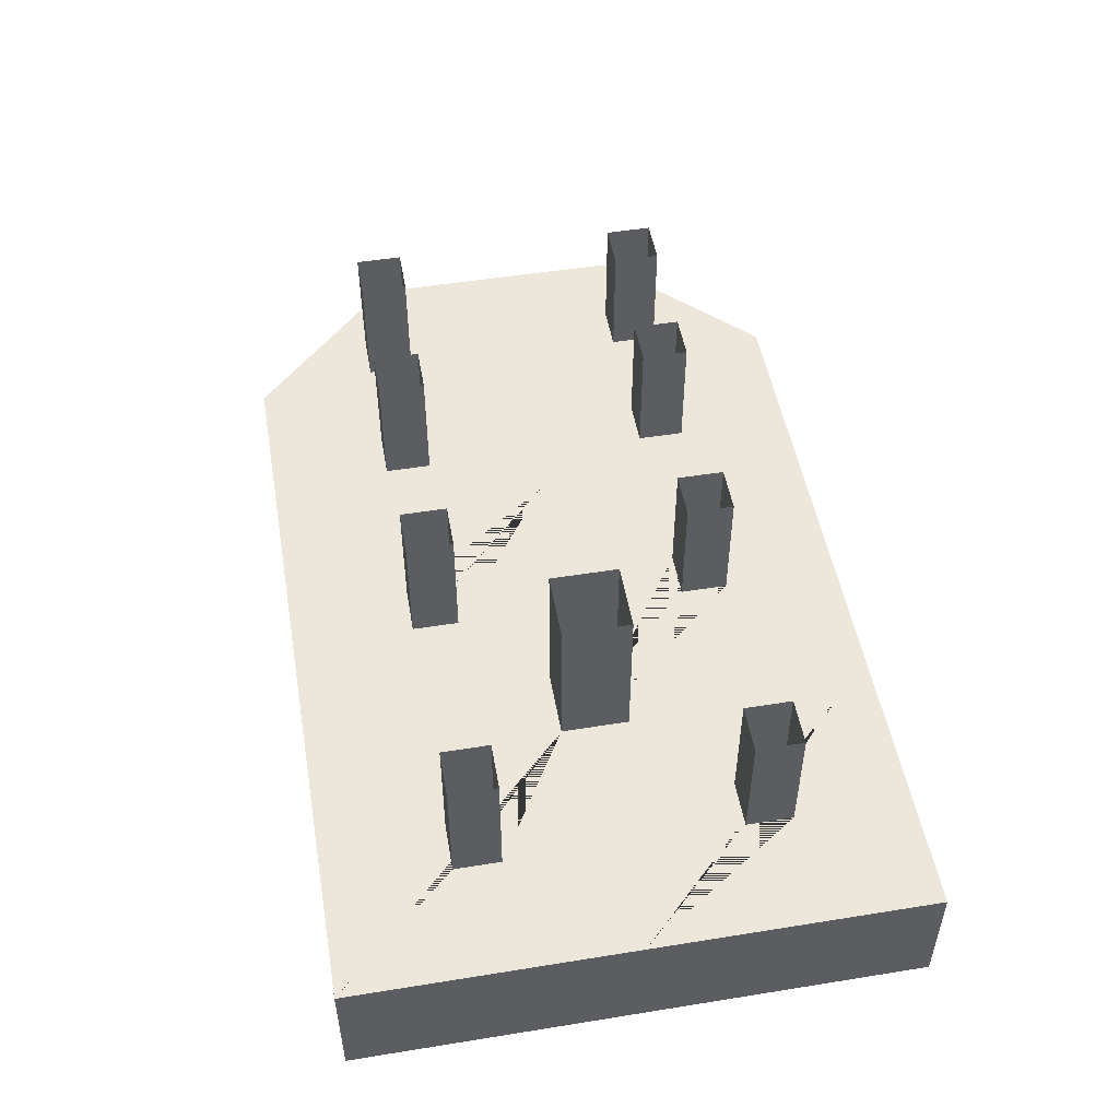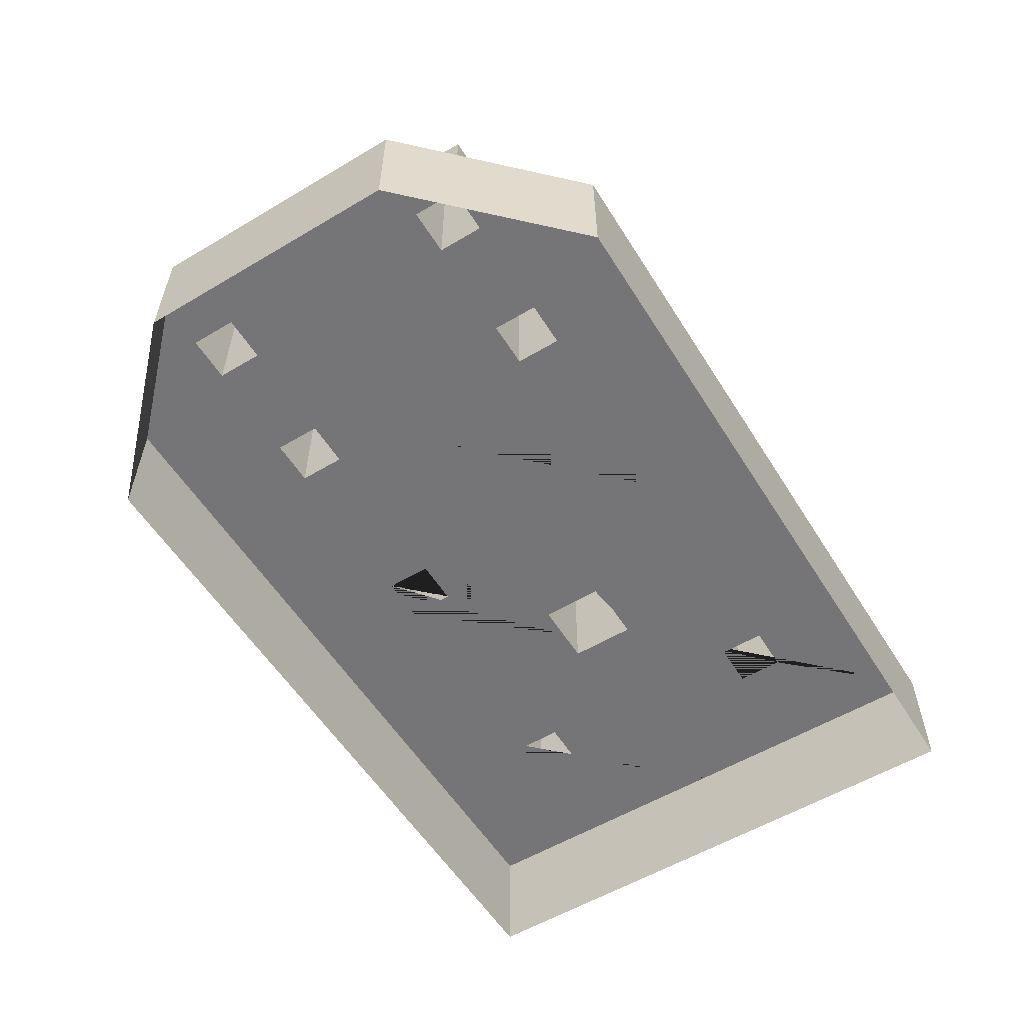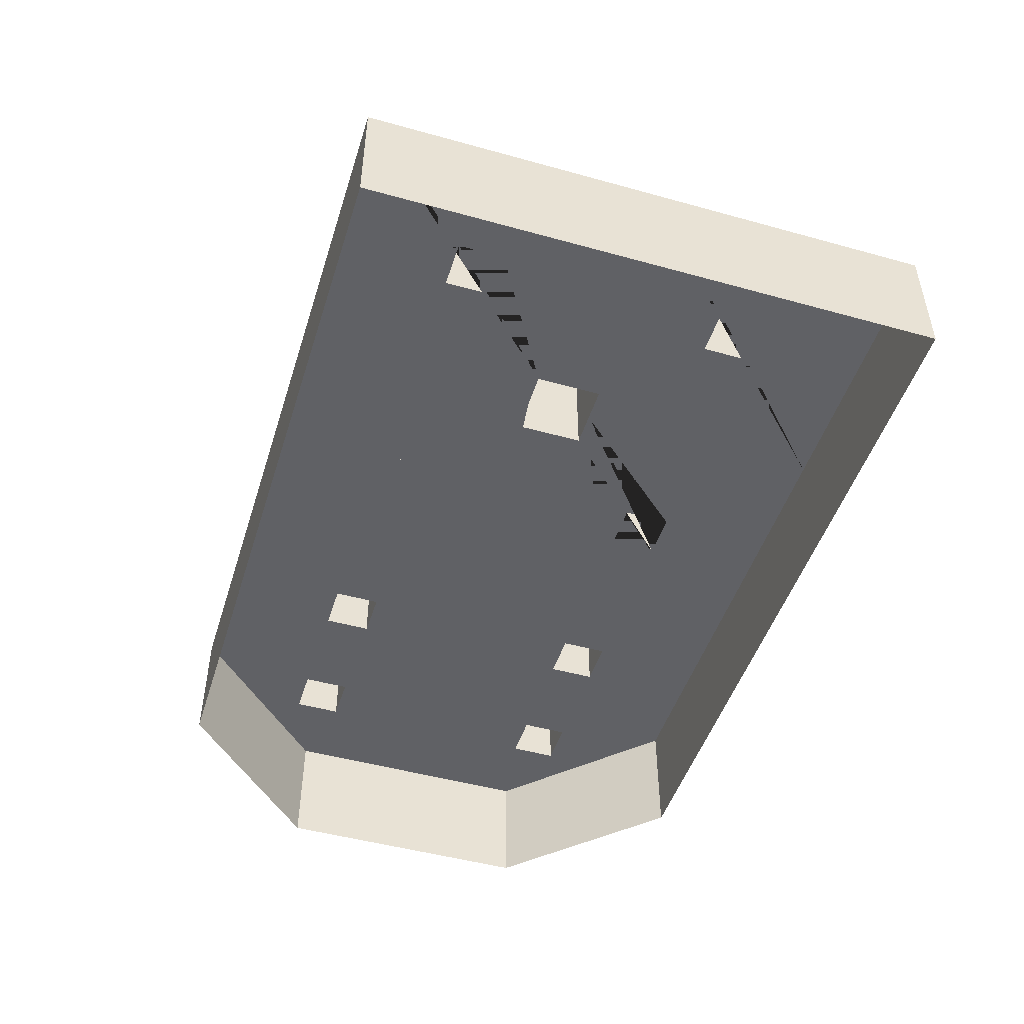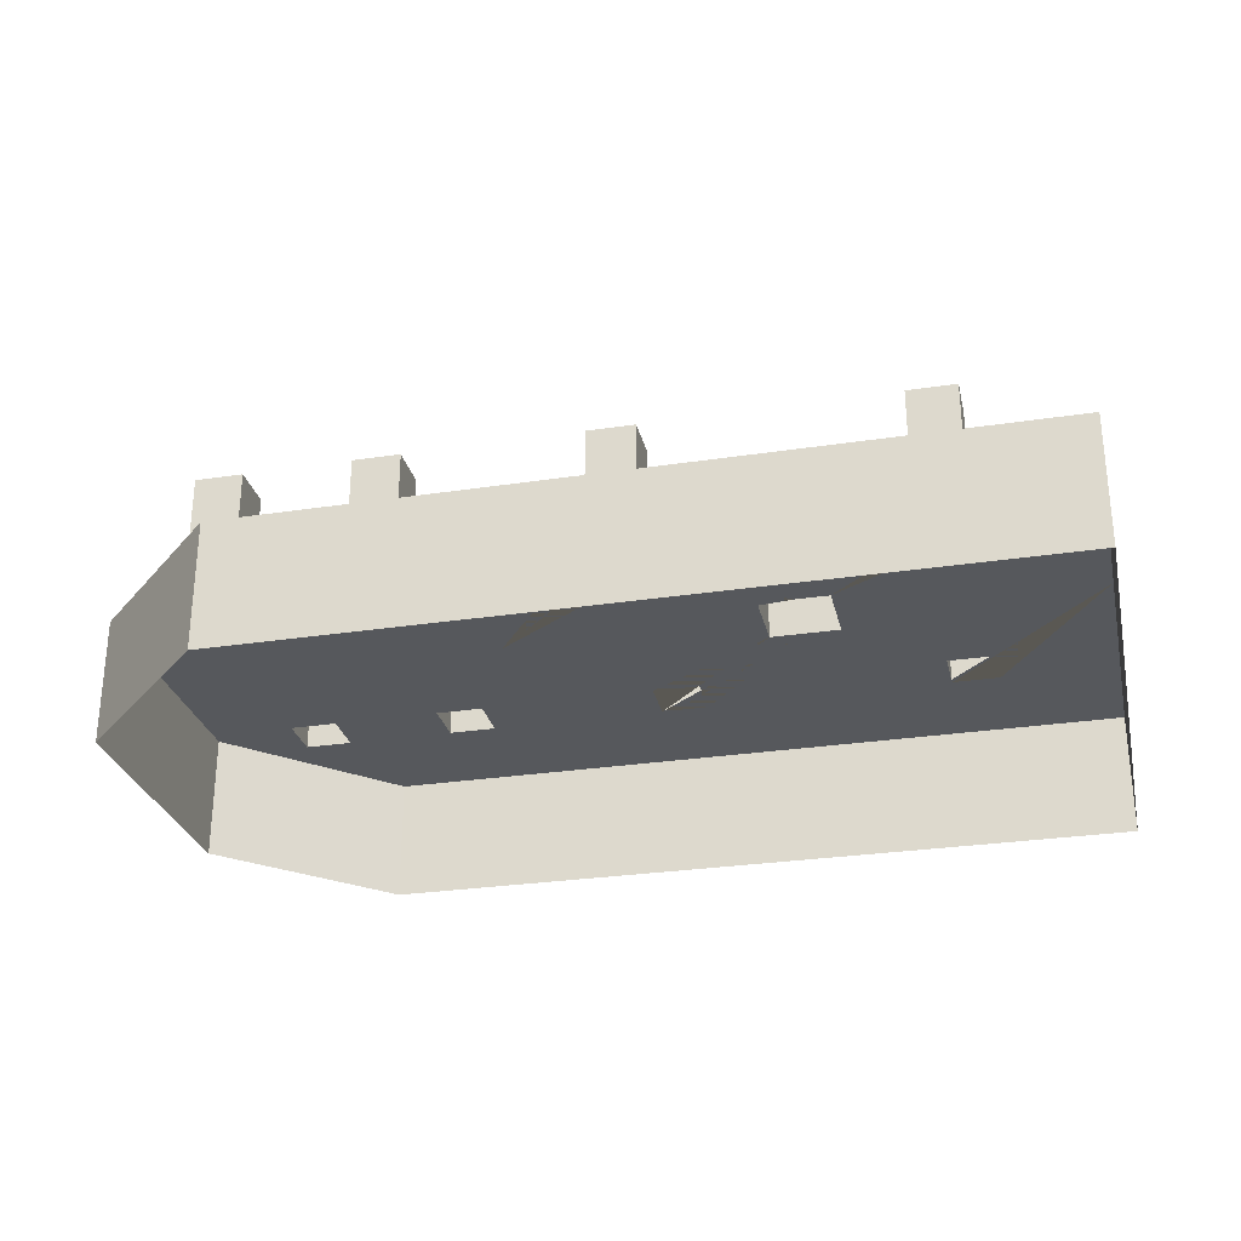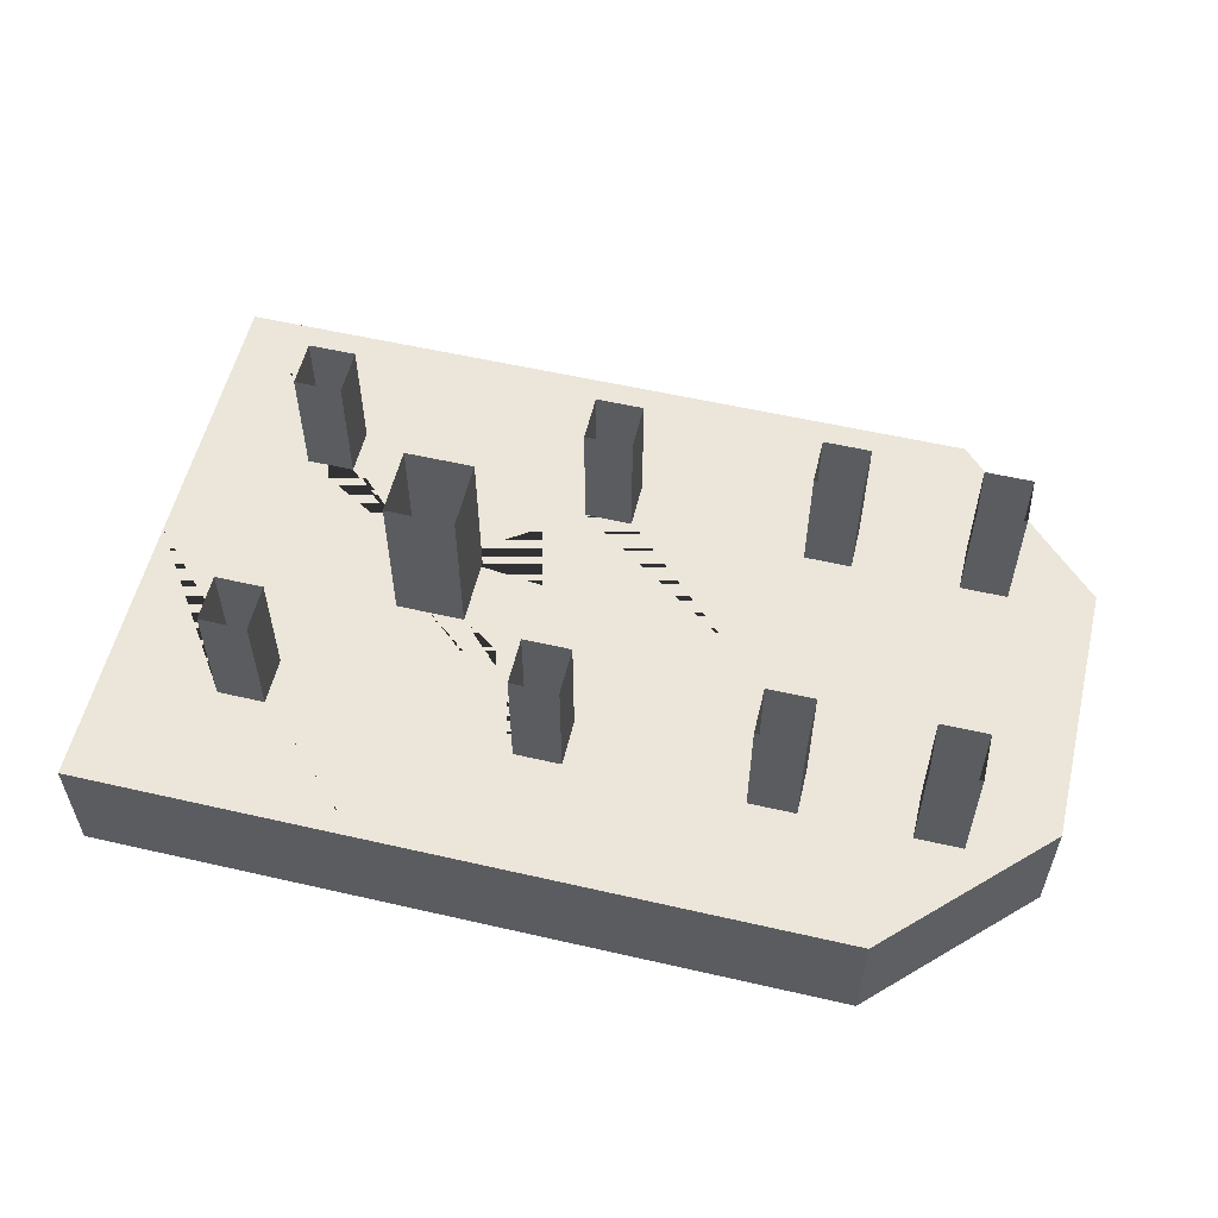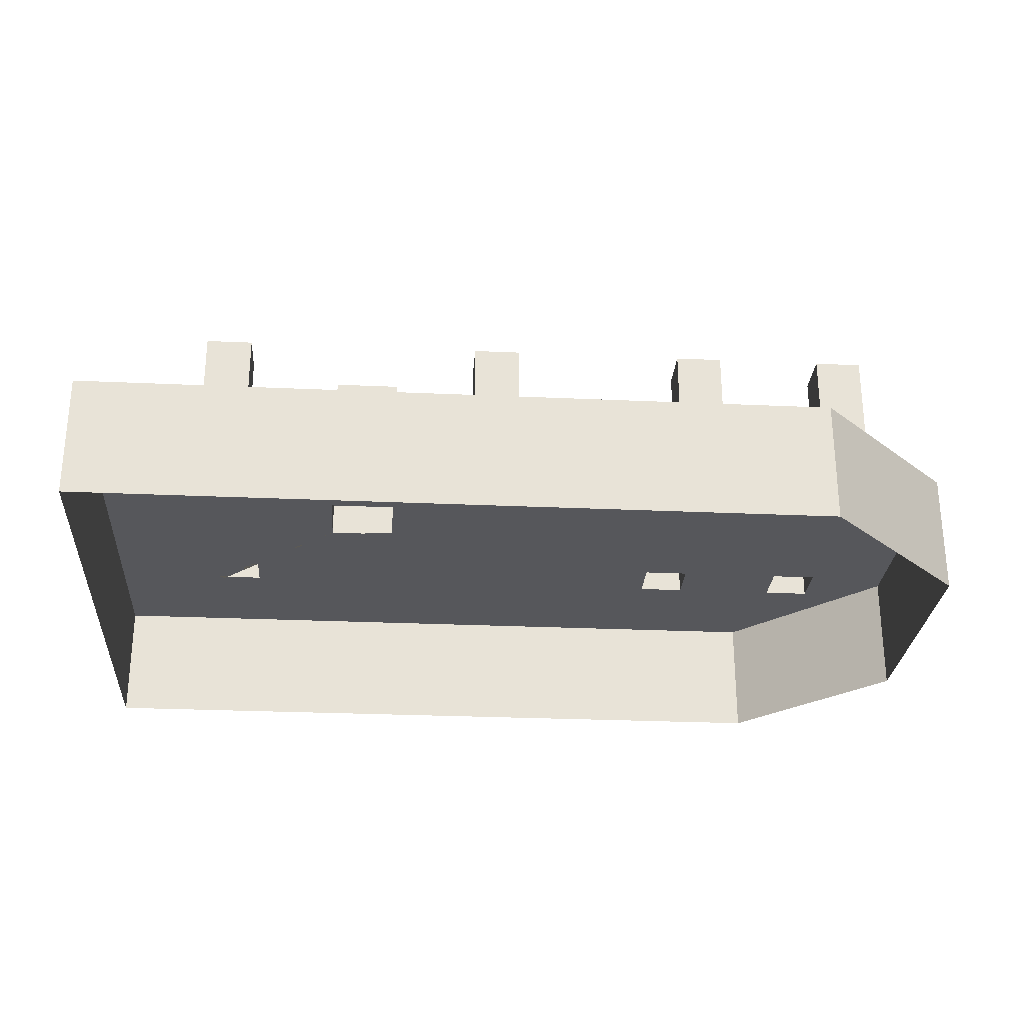
<metadata>
{"format":"obj","ext":"obj","renderer":"f3d","projection":"perspective","resolution":1024,"background":"white","views":[{"elev":50.4,"azim":80.0,"up":"+Y"},{"elev":-56.6,"azim":-58.2,"up":"+Y"},{"elev":-48.1,"azim":72.7,"up":"+Y"},{"elev":-28.2,"azim":13.0,"up":"+Y"},{"elev":56.4,"azim":-166.5,"up":"+Y"},{"elev":-27.2,"azim":176.0,"up":"+Y"}]}
</metadata>
<code>
o Cube_6_Scene.011
v -8.841 5.217 -6.181
v -8.841 5.217 -8.665
v -8.841 -1.394 -8.665
v -8.841 -1.394 -6.181
v -6.357 5.217 -8.665
v -6.357 -1.394 -8.665
v -6.357 5.217 -6.181
v -6.357 -1.394 -6.181
v 8.841 5.217 -6.181
v 8.841 -1.394 -6.181
v 8.841 -1.394 -8.665
v 8.841 5.217 -8.665
v 6.357 -1.394 -8.665
v 6.357 5.217 -8.665
v 6.357 -1.394 -6.181
v 6.357 5.217 -6.181
v -8.841 5.217 6.181
v -8.841 -1.394 6.181
v -8.841 -1.394 8.665
v -8.841 5.217 8.665
v -6.357 -1.394 8.665
v -6.357 5.217 8.665
v -6.357 -1.394 6.181
v -6.357 5.217 6.181
v 8.841 5.217 6.181
v 8.841 5.217 8.665
v 8.841 -1.394 8.665
v 8.841 -1.394 6.181
v 6.357 5.217 8.665
v 6.357 -1.394 8.665
v 6.357 5.217 6.181
v 6.357 -1.394 6.181
v -0.146 -1.394 15.15
v -0.146 -7.909 15.15
v -15.15 -7.909 15.15
v -15.15 -1.394 15.15
v -15.15 -1.394 0.146
v -15.15 -7.909 -14.85
v -15.15 -1.394 -14.85
v -0.146 -1.394 -14.85
v -0.146 -7.909 -14.85
v 14.85 -7.909 -14.85
v 14.85 -1.394 -14.85
v 14.85 -1.394 0.146
v 14.85 -7.909 0.146
v 14.85 -7.909 15.15
v 14.85 -1.394 15.15
v -1.934 -1.394 1.934
v -0.146 -1.394 1.934
v -1.934 -1.394 0.146
v 1.642 -1.394 -1.642
v -0.146 -1.394 -1.642
v 1.642 -1.394 0.146
v 1.642 -1.394 1.934
v -0.146 6.856 -1.642
v -1.934 6.856 -1.642
v -1.934 -1.394 -1.642
v 1.642 6.856 0.146
v 1.642 6.856 -1.642
v -0.146 6.856 1.934
v 1.642 6.856 1.934
v -1.934 6.856 0.146
v -1.934 6.856 1.934
v -33.02 -1.394 0.146
v -33.02 -7.909 0.146
v -33.02 -7.909 7.189
v -25.06 -7.909 15.15
v -25.06 -1.394 15.15
v -33.02 -1.394 7.189
v -25.06 -7.909 -14.85
v -33.02 -7.909 -6.897
v -33.02 -1.394 -6.897
v -25.06 -1.394 -14.85
v -20.5 5.217 -6.181
v -20.5 5.217 -8.665
v -20.5 -1.394 -8.665
v -20.5 -1.394 -6.181
v -18.01 5.217 -8.665
v -18.01 -1.394 -8.665
v -18.01 5.217 -6.181
v -18.01 -1.394 -6.181
v -20.5 5.217 6.181
v -20.5 -1.394 6.181
v -20.5 -1.394 8.665
v -20.5 5.217 8.665
v -18.01 -1.394 8.665
v -18.01 5.217 8.665
v -18.01 -1.394 6.181
v -18.01 5.217 6.181
v -28.61 5.217 -6.181
v -28.61 5.217 -8.665
v -28.61 -1.394 -8.665
v -28.61 -1.394 -6.181
v -26.12 5.217 -8.665
v -26.12 -1.394 -8.665
v -26.12 5.217 -6.181
v -26.12 -1.394 -6.181
v -28.61 5.217 6.181
v -28.61 -1.394 6.181
v -28.61 -1.394 8.665
v -28.61 5.217 8.665
v -26.12 -1.394 8.665
v -26.12 5.217 8.665
v -26.12 -1.394 6.181
v -26.12 5.217 6.181
f 1 4 3 2
f 2 3 6 5
f 5 6 8 7
f 7 8 4 1
f 9 12 11 10
f 12 14 13 11
f 14 16 15 13
f 16 9 10 15
f 17 20 19 18
f 20 22 21 19
f 22 24 23 21
f 24 17 18 23
f 25 28 27 26
f 26 27 30 29
f 29 30 32 31
f 31 32 28 25
f 33 34 35 36
f 40 41 42 43
f 44 45 46 47
f 48 49 23 18 37 50
f 51 52 40 13 15 10 44 53
f 54 53 44 47 27 28 32 30 33 49
f 52 55 56 57
f 53 58 59 51
f 49 60 61 54
f 50 62 63 48
f 57 56 62 50
f 51 59 55 52
f 39 38 41 40
f 54 61 58 53
f 43 42 45 44
f 48 63 60 49
f 47 46 34 33
f 57 50 37 39 3 4 8 52
f 37 18 19 21 23 49 33 36
f 33 30 27 47
f 44 10 11 13 40 43
f 52 8 6 3 39 40
f 64 65 71 72
f 36 35 67 68
f 38 39 73 70
f 66 69 68 67
f 70 73 72 71
f 66 65 64 69
f 74 77 76 75
f 75 76 79 78
f 78 79 81 80
f 80 81 77 74
f 82 85 84 83
f 85 87 86 84
f 87 89 88 86
f 89 82 83 88
f 90 93 92 91
f 91 92 95 94
f 94 95 97 96
f 96 97 93 90
f 98 101 100 99
f 101 103 102 100
f 103 105 104 102
f 105 98 99 104
f 69 99 100
f 68 100 102
f 69 100 68
f 73 92 72
f 95 92 73
f 92 93 72
f 99 64 93
f 72 93 64
f 69 64 99
f 73 39 76 95
f 79 76 39
f 37 81 79 39
f 37 36 86 88
f 83 104 97 77
f 97 104 99 93
f 81 88 83 77
f 81 37 88
f 77 97 95 76
f 84 102 104 83
f 86 36 84
f 68 102 84 36

</code>
